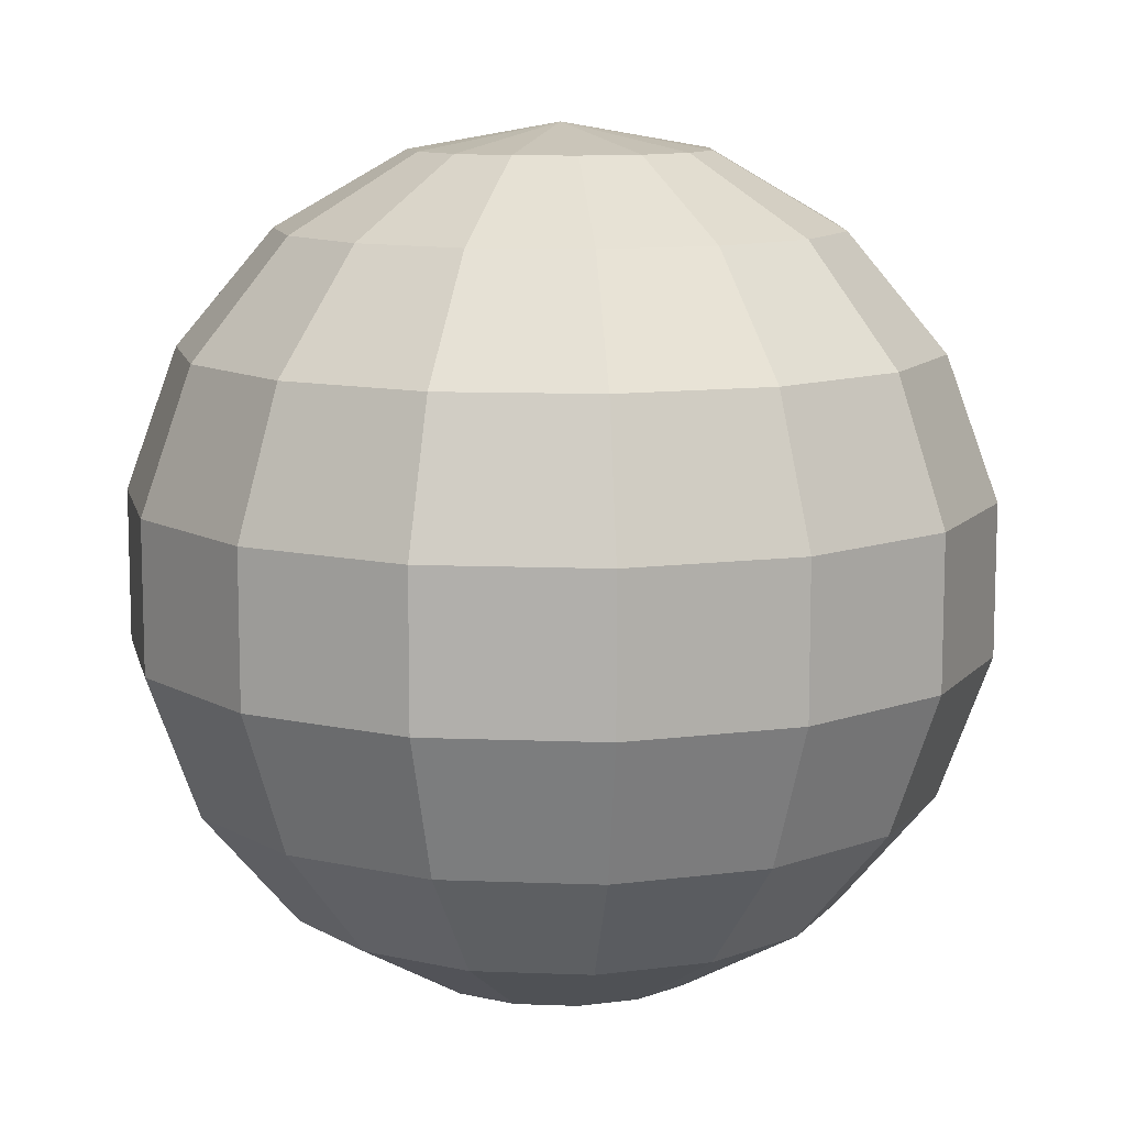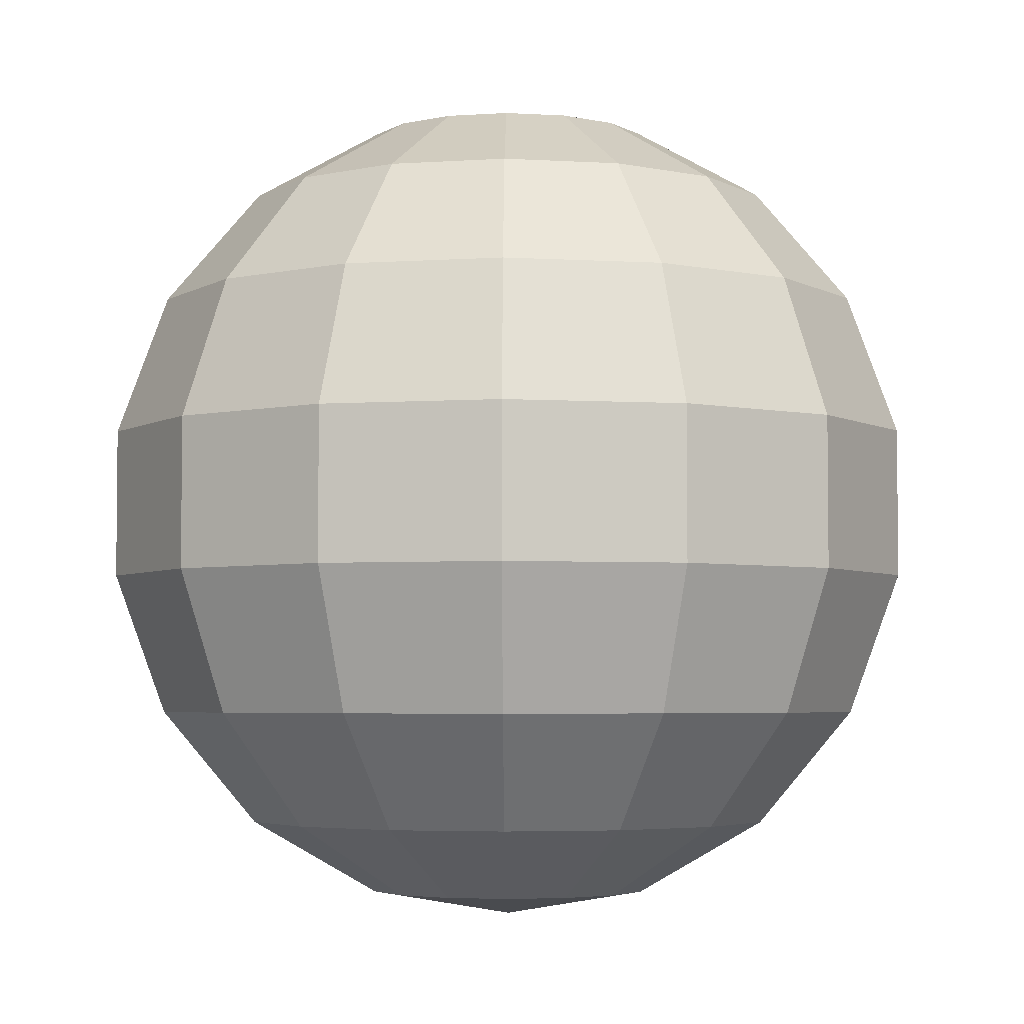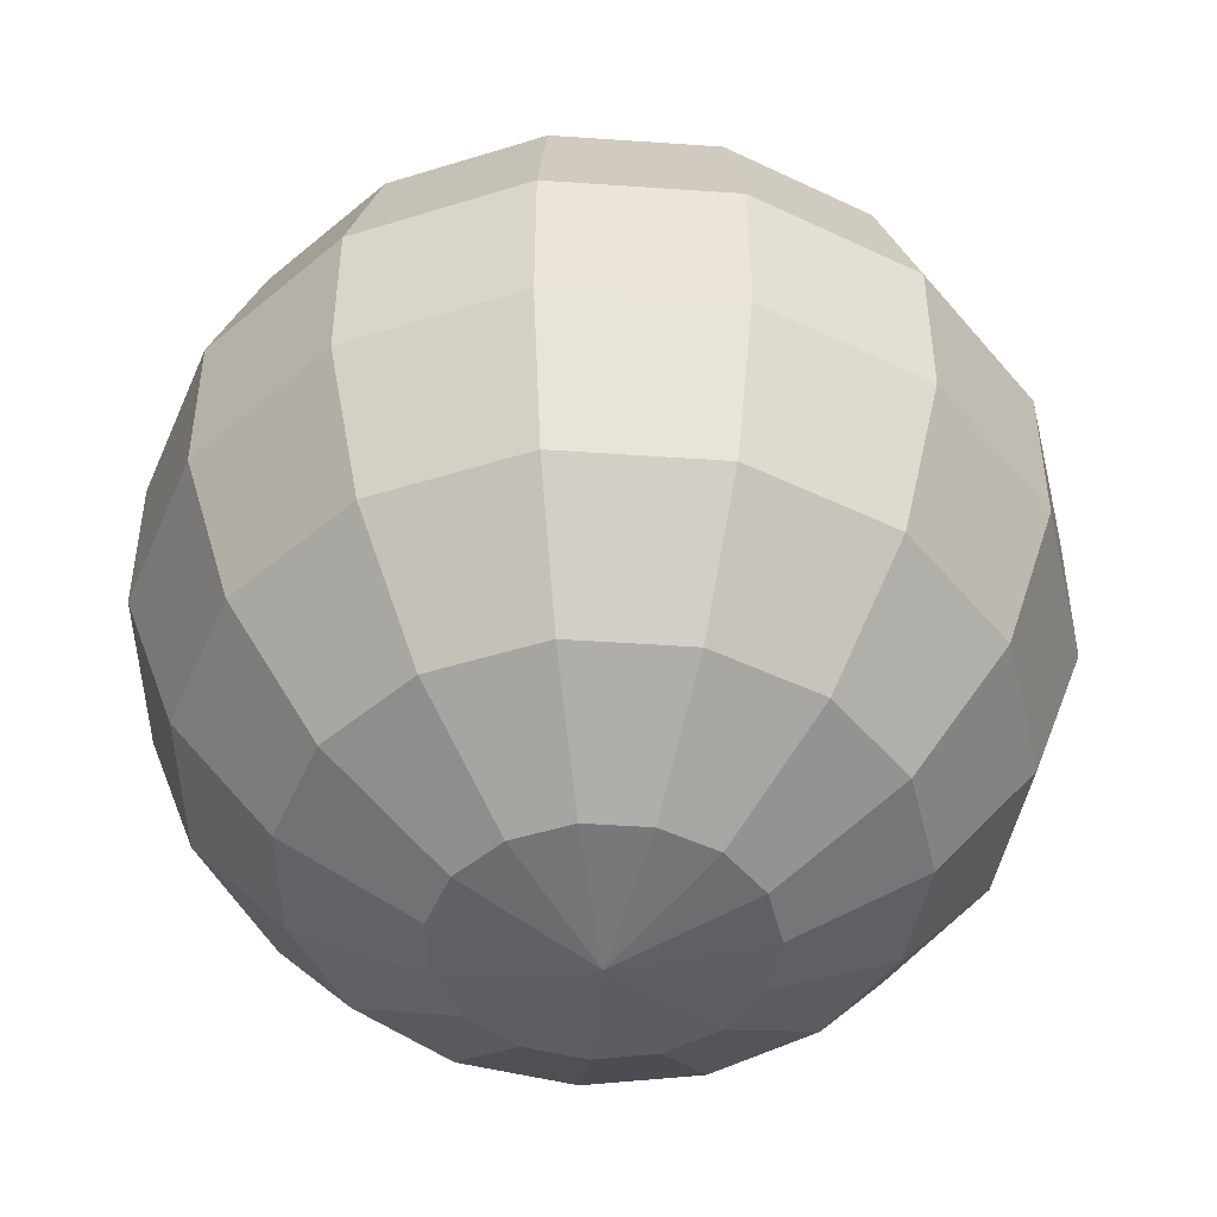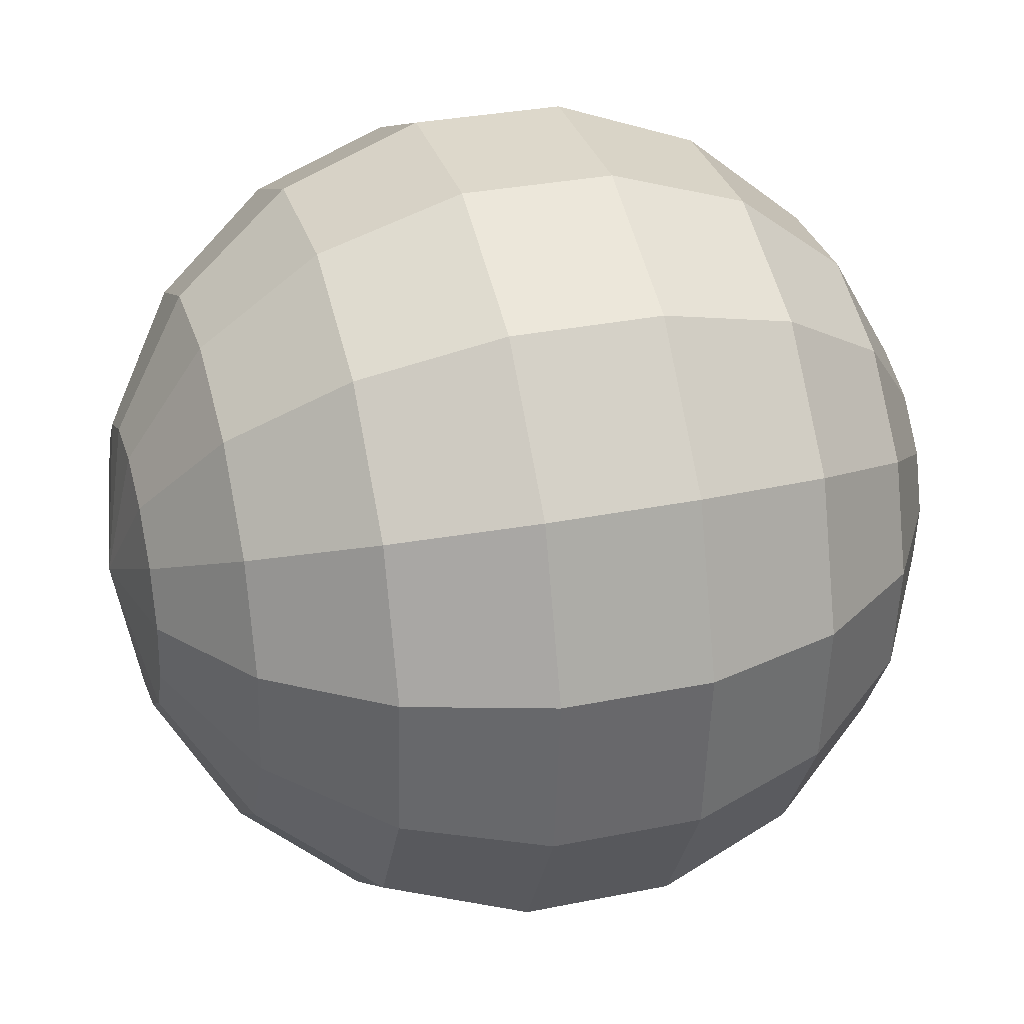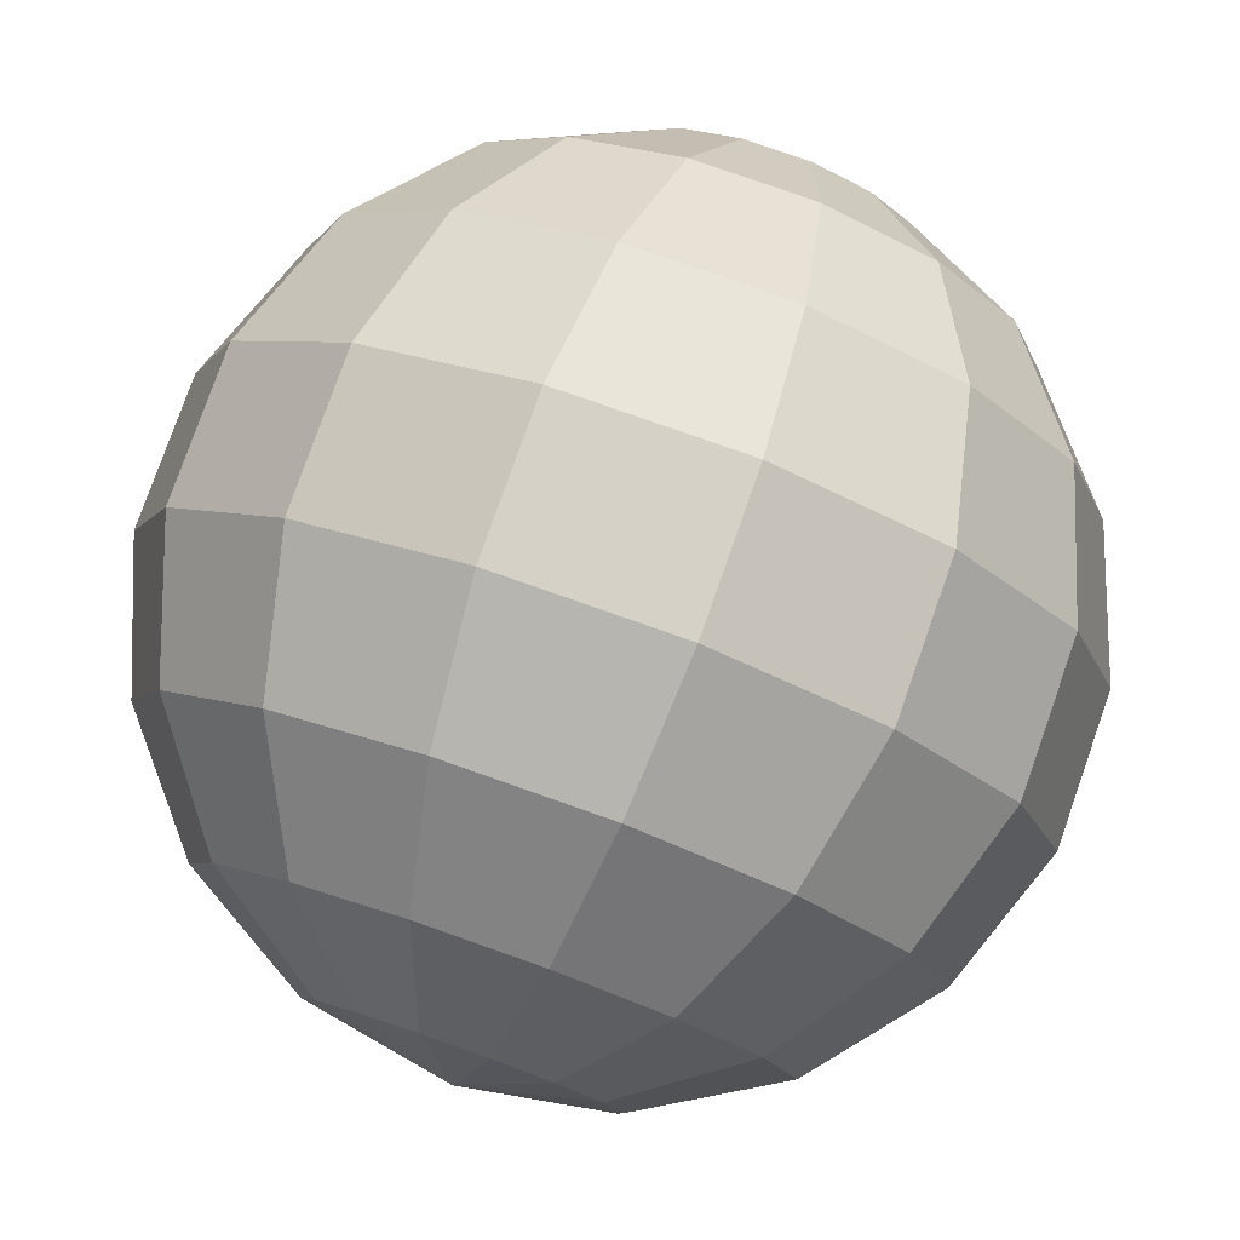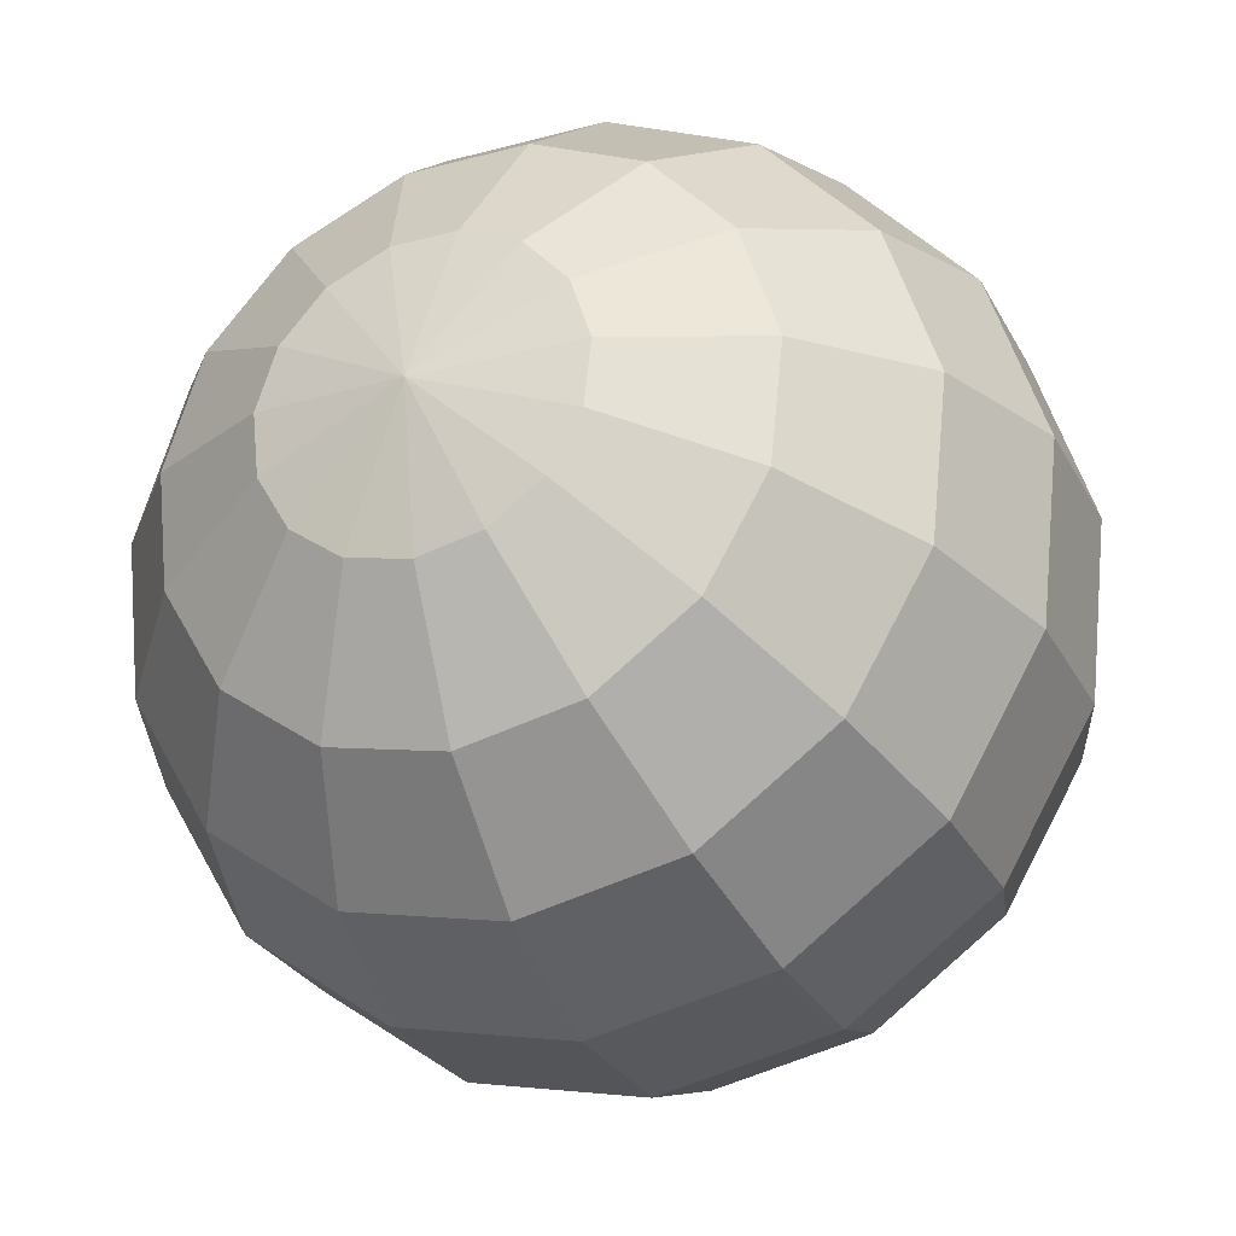
<metadata>
{"format":"obj","ext":"obj","renderer":"f3d","projection":"perspective","resolution":1024,"background":"white","views":[{"elev":10.6,"azim":29.6,"up":"+Y"},{"elev":-4.0,"azim":60.7,"up":"+Y"},{"elev":-47.1,"azim":91.5,"up":"+Y"},{"elev":31.5,"azim":-106.1,"up":"+Z"},{"elev":78.9,"azim":19.4,"up":"+Z"},{"elev":-27.4,"azim":22.6,"up":"+Z"}]}
</metadata>
<code>
o shield
v 0 1 0
v 0 0.9397 -0.342
v 0 0.766 -0.6428
v 0 0.5 -0.866
v 0 0.1736 -0.9848
v 0 -0.1736 -0.9848
v 0 -0.5 -0.866
v 0 -0.9397 -0.342
v 0.1391 0.9397 -0.3125
v 0.2614 0.766 -0.5872
v 0.3522 0.5 -0.7912
v 0.4006 0.1736 -0.8997
v 0.4006 -0.1736 -0.8997
v 0.3522 -0.5 -0.7912
v 0.2614 -0.766 -0.5872
v 0.1391 -0.9397 -0.3125
v 0.2542 0.9397 -0.2289
v 0.4777 0.766 -0.4301
v 0.6436 0.5 -0.5795
v 0.7319 0.1736 -0.659
v 0.7319 -0.1736 -0.659
v 0.6436 -0.5 -0.5795
v 0.4777 -0.766 -0.4301
v 0.2542 -0.9397 -0.2289
v 0.3253 0.9397 -0.1057
v 0.6113 0.766 -0.1986
v 0.8236 0.5 -0.2676
v 0.9366 0.1736 -0.3043
v 0.9366 -0.1736 -0.3043
v 0.8236 -0.5 -0.2676
v 0.6113 -0.766 -0.1986
v 0.3253 -0.9397 -0.1057
v 0.3401 0.9397 0.03575
v 0.6393 0.766 0.06719
v 0.8613 0.5 0.09052
v 0.9794 0.1736 0.1029
v 0.9794 -0.1736 0.1029
v 0.8613 -0.5 0.09052
v 0.6393 -0.766 0.06719
v 0.3401 -0.9397 0.03575
v 0.2962 0.9397 0.171
v 0.5567 0.766 0.3214
v 0.75 0.5 0.433
v 0.8529 0.1736 0.4924
v 0.8529 -0.1736 0.4924
v 0.75 -0.5 0.433
v 0.5567 -0.766 0.3214
v 0.2962 -0.9397 0.171
v 0.201 0.9397 0.2767
v 0.3778 0.766 0.52
v 0.509 0.5 0.7006
v 0.5789 0.1736 0.7967
v 0.5789 -0.1736 0.7967
v 0.509 -0.5 0.7006
v 0.3778 -0.766 0.52
v 0.201 -0.9397 0.2767
v 0.07111 0.9397 0.3345
v 0.1336 0.766 0.6287
v 0.1801 0.5 0.8471
v 0.2048 0.1736 0.9633
v 0.2048 -0.1736 0.9633
v 0.1801 -0.5 0.8471
v 0.1336 -0.766 0.6287
v 0.07111 -0.9397 0.3345
v -0.07111 0.9397 0.3345
v -0.1336 0.766 0.6287
v -0.1801 0.5 0.8471
v -0.2048 0.1736 0.9633
v -0.2048 -0.1736 0.9633
v -0.1801 -0.5 0.8471
v -0.1336 -0.766 0.6287
v -0.07111 -0.9397 0.3345
v -0.201 0.9397 0.2767
v -0.3778 0.766 0.52
v -0.509 0.5 0.7006
v -0.5789 0.1736 0.7967
v -0.5789 -0.1736 0.7967
v -0.509 -0.5 0.7006
v -0.3778 -0.766 0.52
v -0.201 -0.9397 0.2767
v -0.2962 0.9397 0.171
v -0.5567 0.766 0.3214
v -0.75 0.5 0.433
v -0.8529 0.1736 0.4924
v -0.8529 -0.1736 0.4924
v -0.75 -0.5 0.433
v -0.5567 -0.766 0.3214
v -0.2962 -0.9397 0.171
v -0.3401 0.9397 0.03575
v -0.6393 0.766 0.06719
v -0.8613 0.5 0.09052
v -0.9794 0.1736 0.1029
v -0.9794 -0.1736 0.1029
v -0.8613 -0.5 0.09052
v -0.6393 -0.766 0.06719
v -0.3401 -0.9397 0.03575
v -0.3253 0.9397 -0.1057
v -0.6113 0.766 -0.1986
v -0.8236 0.5 -0.2676
v -0.9366 0.1736 -0.3043
v -0.9366 -0.1736 -0.3043
v -0.8236 -0.5 -0.2676
v -0.6113 -0.766 -0.1986
v -0.3253 -0.9397 -0.1057
v -0.2542 0.9397 -0.2289
v -0.4777 0.766 -0.4301
v -0.6436 0.5 -0.5795
v -0.7319 0.1736 -0.659
v -0.7319 -0.1736 -0.659
v -0.6436 -0.5 -0.5795
v -0.4777 -0.766 -0.4301
v -0.2542 -0.9397 -0.2289
v -0.1391 0.9397 -0.3125
v -0.2614 0.766 -0.5872
v -0.3522 0.5 -0.7912
v -0.4006 0.1736 -0.8997
v -0.4006 -0.1736 -0.8997
v -0.3522 -0.5 -0.7912
v -0.2614 -0.766 -0.5872
v -0.1391 -0.9397 -0.3125
v 0 -0.766 -0.6428
v 0 -1 -0
f 7 6 13 14
f 4 3 10 11
f 121 7 14 15
f 5 4 11 12
f 2 1 9
f 8 121 15 16
f 6 5 12 13
f 3 2 9 10
f 122 8 16
f 15 14 22 23
f 12 11 19 20
f 9 1 17
f 16 15 23 24
f 13 12 20 21
f 10 9 17 18
f 122 16 24
f 14 13 21 22
f 11 10 18 19
f 21 20 28 29
f 18 17 25 26
f 122 24 32
f 22 21 29 30
f 19 18 26 27
f 23 22 30 31
f 20 19 27 28
f 17 1 25
f 24 23 31 32
f 27 26 34 35
f 31 30 38 39
f 28 27 35 36
f 25 1 33
f 32 31 39 40
f 29 28 36 37
f 26 25 33 34
f 122 32 40
f 30 29 37 38
f 33 1 41
f 40 39 47 48
f 37 36 44 45
f 34 33 41 42
f 122 40 48
f 38 37 45 46
f 35 34 42 43
f 39 38 46 47
f 36 35 43 44
f 46 45 53 54
f 43 42 50 51
f 47 46 54 55
f 44 43 51 52
f 41 1 49
f 48 47 55 56
f 45 44 52 53
f 42 41 49 50
f 122 48 56
f 52 51 59 60
f 49 1 57
f 56 55 63 64
f 53 52 60 61
f 50 49 57 58
f 122 56 64
f 54 53 61 62
f 51 50 58 59
f 55 54 62 63
f 58 57 65 66
f 122 64 72
f 62 61 69 70
f 59 58 66 67
f 63 62 70 71
f 60 59 67 68
f 57 1 65
f 64 63 71 72
f 61 60 68 69
f 71 70 78 79
f 68 67 75 76
f 65 1 73
f 72 71 79 80
f 69 68 76 77
f 66 65 73 74
f 122 72 80
f 70 69 77 78
f 67 66 74 75
f 80 79 87 88
f 77 76 84 85
f 74 73 81 82
f 122 80 88
f 78 77 85 86
f 75 74 82 83
f 79 78 86 87
f 76 75 83 84
f 73 1 81
f 86 85 93 94
f 83 82 90 91
f 87 86 94 95
f 84 83 91 92
f 81 1 89
f 88 87 95 96
f 85 84 92 93
f 82 81 89 90
f 122 88 96
f 92 91 99 100
f 89 1 97
f 96 95 103 104
f 93 92 100 101
f 90 89 97 98
f 122 96 104
f 94 93 101 102
f 91 90 98 99
f 95 94 102 103
f 98 97 105 106
f 122 104 112
f 102 101 109 110
f 99 98 106 107
f 103 102 110 111
f 100 99 107 108
f 97 1 105
f 104 103 111 112
f 101 100 108 109
f 111 110 118 119
f 108 107 115 116
f 105 1 113
f 112 111 119 120
f 109 108 116 117
f 106 105 113 114
f 122 112 120
f 110 109 117 118
f 107 106 114 115
f 117 116 5 6
f 114 113 2 3
f 122 120 8
f 118 117 6 7
f 115 114 3 4
f 119 118 7 121
f 116 115 4 5
f 113 1 2
f 120 119 121 8

</code>
